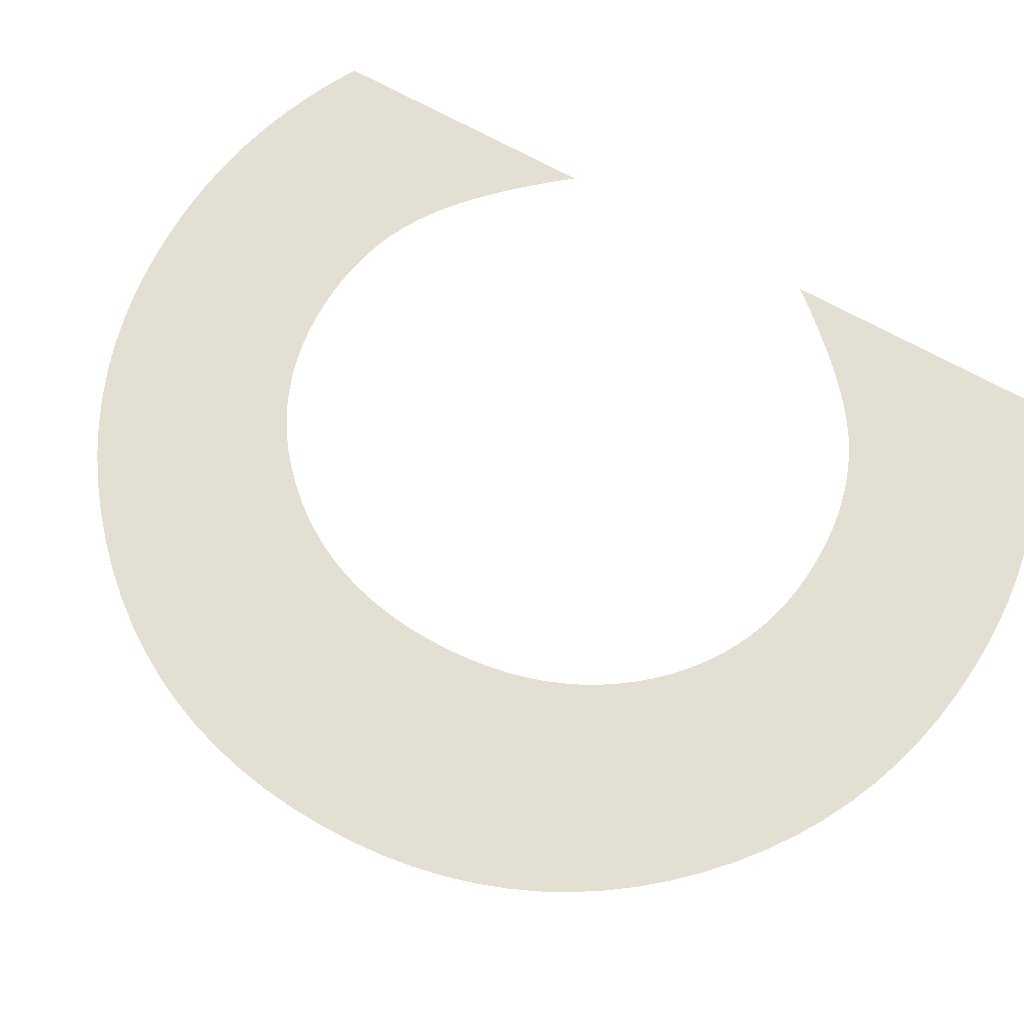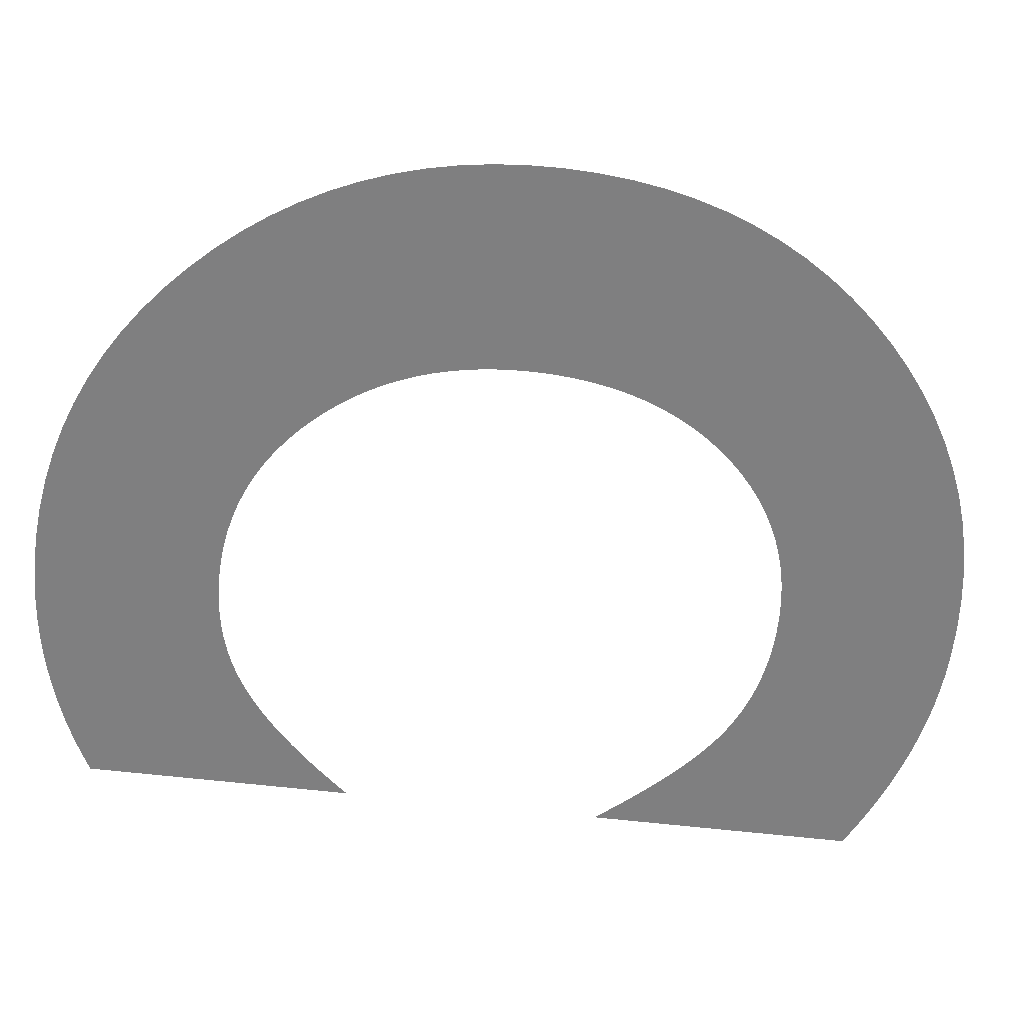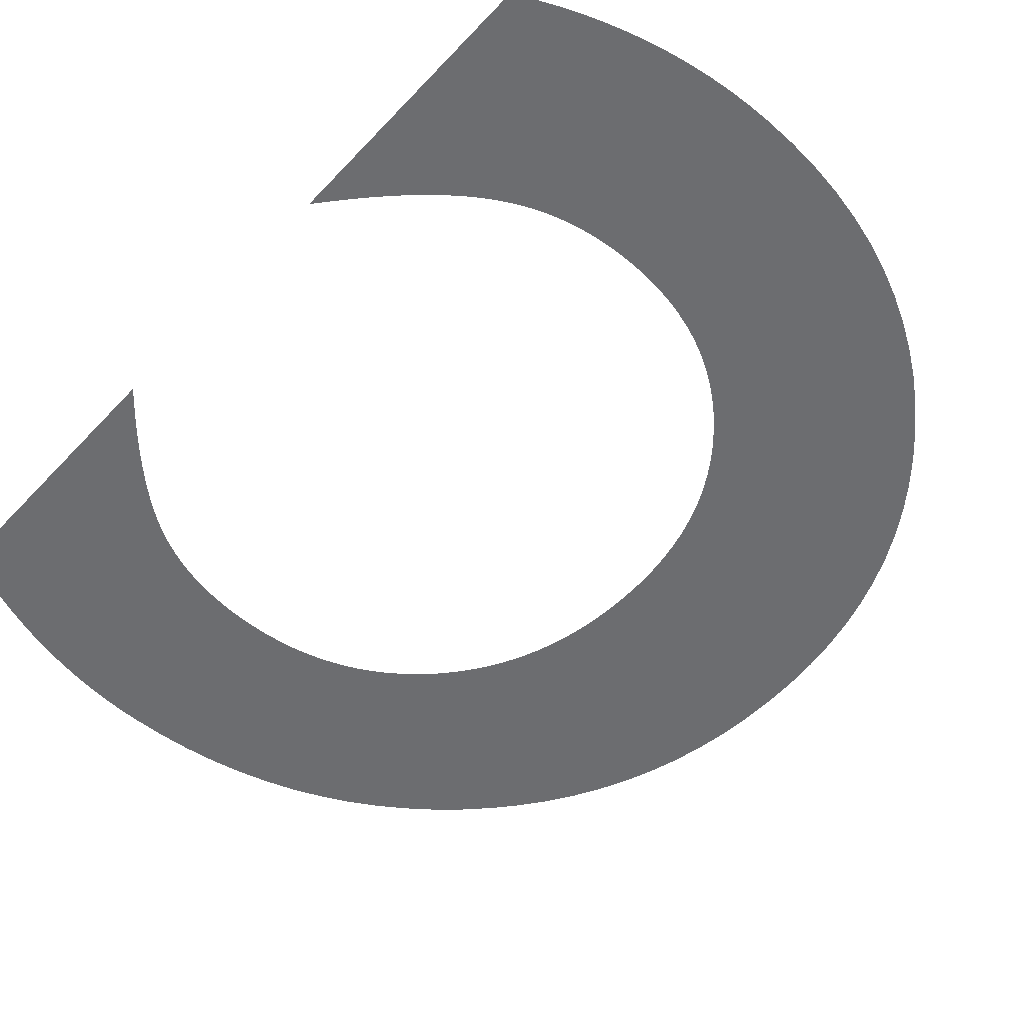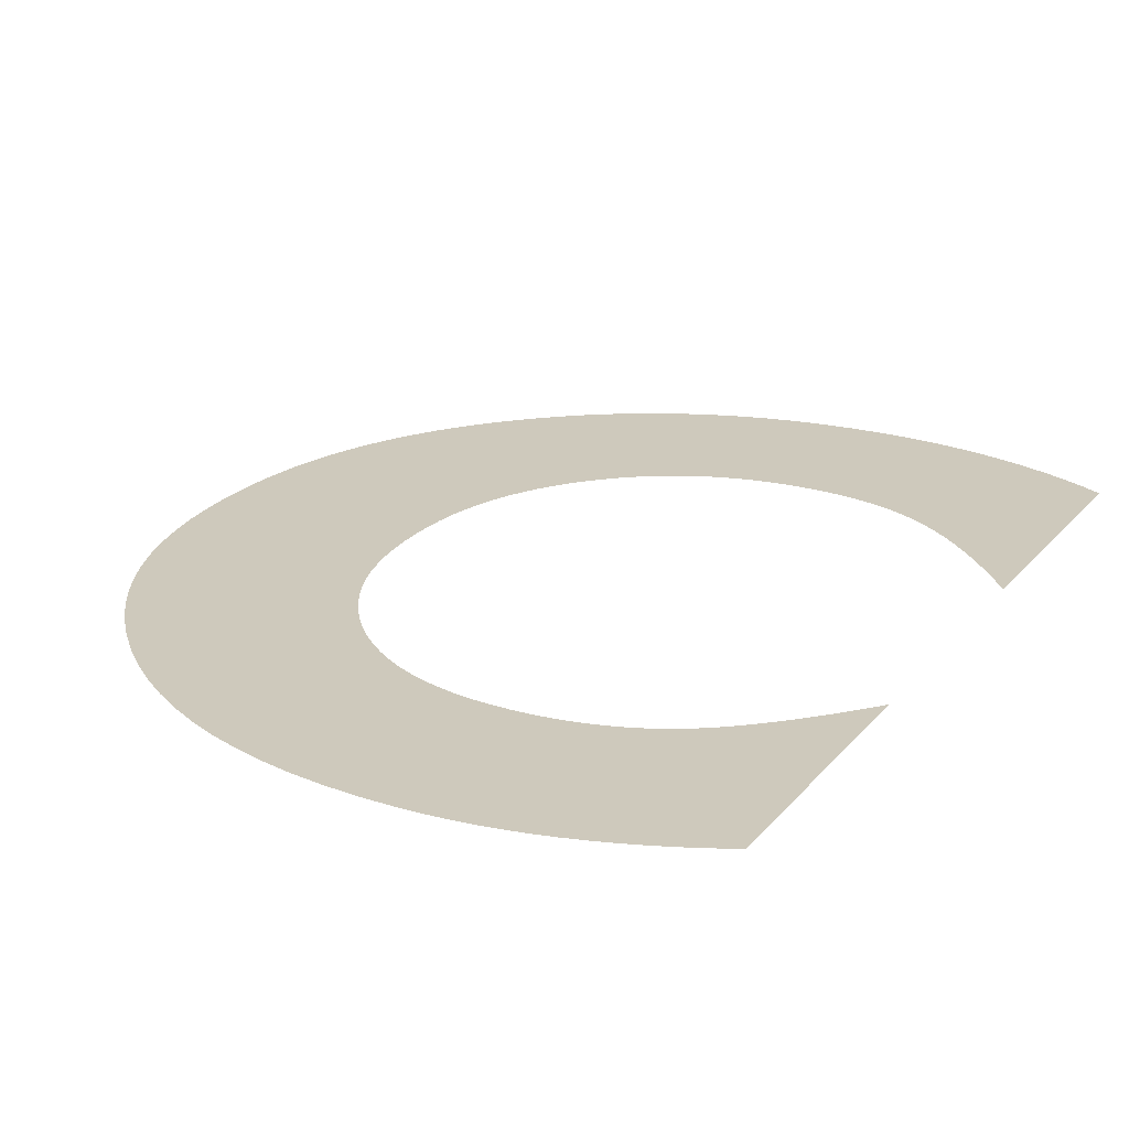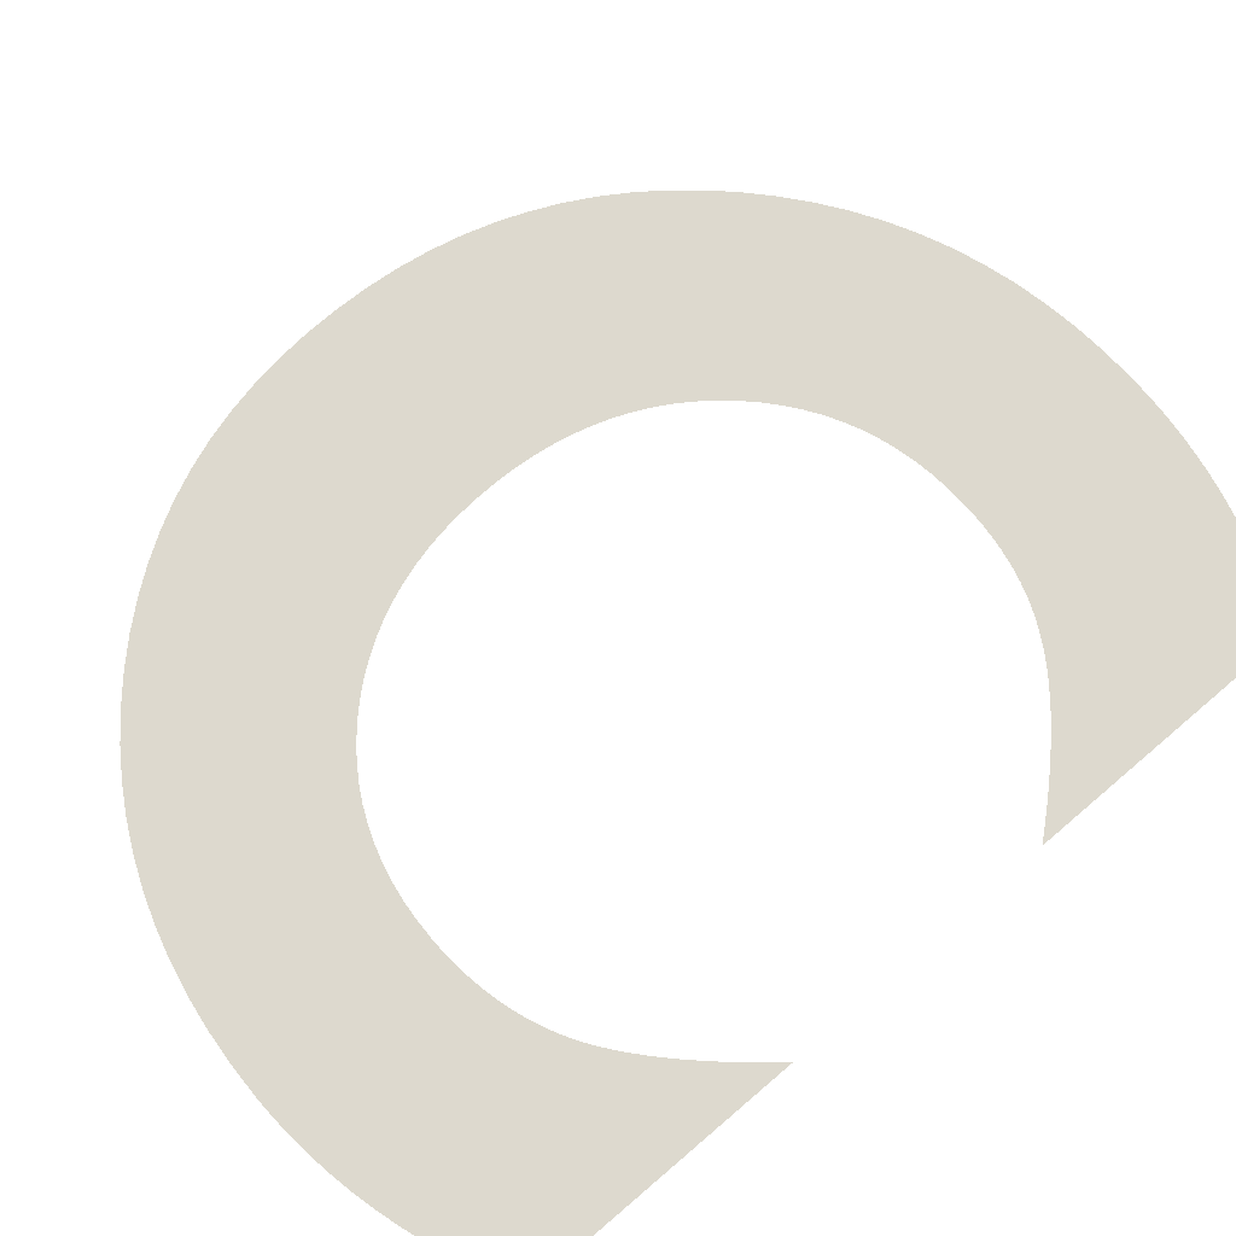
<metadata>
{"format":"obj","ext":"obj","renderer":"f3d","projection":"perspective","resolution":1024,"background":"white","views":[{"elev":66.6,"azim":-60.2,"up":"+Z"},{"elev":-59.7,"azim":-96.9,"up":"+Z"},{"elev":-54.0,"azim":138.1,"up":"+Z"},{"elev":22.3,"azim":28.6,"up":"+Z"},{"elev":71.8,"azim":49.5,"up":"+Z"}]}
</metadata>
<code>
o Text
v 0.3267 0.3383 0
v 0.3267 0.2298 0
v 0.3221 0.2353 0
v 0.3175 0.2405 0
v 0.3131 0.2455 0
v 0.3087 0.2501 0
v 0.3044 0.2545 0
v 0.3002 0.2585 0
v 0.296 0.2623 0
v 0.292 0.2657 0
v 0.288 0.2689 0
v 0.2841 0.2718 0
v 0.2803 0.2743 0
v 0.2766 0.2766 0
v 0.2729 0.2787 0
v 0.2691 0.2806 0
v 0.2652 0.2823 0
v 0.2612 0.2838 0
v 0.2571 0.2852 0
v 0.2529 0.2864 0
v 0.2486 0.2874 0
v 0.2442 0.2882 0
v 0.2396 0.2888 0
v 0.235 0.2893 0
v 0.2303 0.2896 0
v 0.2254 0.2897 0
v 0.2178 0.2894 0
v 0.2105 0.2888 0
v 0.2033 0.2876 0
v 0.1964 0.2861 0
v 0.1897 0.284 0
v 0.1832 0.2816 0
v 0.1769 0.2787 0
v 0.1709 0.2753 0
v 0.165 0.2715 0
v 0.1594 0.2672 0
v 0.154 0.2625 0
v 0.1488 0.2574 0
v 0.1439 0.2519 0
v 0.1395 0.2461 0
v 0.1355 0.2402 0
v 0.1319 0.234 0
v 0.1287 0.2276 0
v 0.126 0.221 0
v 0.1236 0.2141 0
v 0.1217 0.207 0
v 0.1202 0.1997 0
v 0.1192 0.1922 0
v 0.1185 0.1844 0
v 0.1183 0.1764 0
v 0.1185 0.1682 0
v 0.1191 0.1603 0
v 0.1202 0.1527 0
v 0.1216 0.1452 0
v 0.1234 0.1381 0
v 0.1257 0.1311 0
v 0.1283 0.1244 0
v 0.1314 0.118 0
v 0.1349 0.1118 0
v 0.1387 0.1059 0
v 0.143 0.1002 0
v 0.1477 0.09474 0
v 0.1528 0.08964 0
v 0.1581 0.08498 0
v 0.1636 0.08076 0
v 0.1694 0.07699 0
v 0.1754 0.07366 0
v 0.1816 0.07078 0
v 0.188 0.06834 0
v 0.1947 0.06634 0
v 0.2016 0.06479 0
v 0.2087 0.06368 0
v 0.216 0.06302 0
v 0.2236 0.0628 0
v 0.2284 0.06288 0
v 0.2332 0.06315 0
v 0.2379 0.06359 0
v 0.2424 0.06421 0
v 0.2469 0.065 0
v 0.2513 0.06597 0
v 0.2555 0.06712 0
v 0.2597 0.06844 0
v 0.2638 0.06994 0
v 0.2678 0.07162 0
v 0.2717 0.07347 0
v 0.2755 0.0755 0
v 0.2792 0.07772 0
v 0.283 0.08026 0
v 0.2869 0.08312 0
v 0.2909 0.08631 0
v 0.295 0.08982 0
v 0.2992 0.09365 0
v 0.3035 0.0978 0
v 0.3079 0.1023 0
v 0.3125 0.1071 0
v 0.3171 0.1122 0
v 0.3218 0.1176 0
v 0.3267 0.1234 0
v 0.3267 0.01561 0
v 0.3184 0.01149 0
v 0.3101 0.007733 0
v 0.3018 0.004333 0
v 0.2935 0.001291 0
v 0.2852 -0.001394 -0
v 0.277 -0.003721 -0
v 0.2687 -0.005689 -0
v 0.2604 -0.0073 -0
v 0.2521 -0.008553 -0
v 0.2438 -0.009447 -0
v 0.2355 -0.009984 -0
v 0.2272 -0.01016 -0
v 0.2137 -0.009795 -0
v 0.2006 -0.008691 -0
v 0.1879 -0.006851 -0
v 0.1755 -0.004275 -0
v 0.1635 -0.000963 -0
v 0.1519 0.003085 0
v 0.1407 0.00787 0
v 0.1298 0.01339 0
v 0.1193 0.01965 0
v 0.1092 0.02664 0
v 0.0994 0.03437 0
v 0.09002 0.04283 0
v 0.08121 0.0519 0
v 0.07316 0.06133 0
v 0.06588 0.07112 0
v 0.05937 0.08127 0
v 0.05362 0.09177 0
v 0.04864 0.1026 0
v 0.04442 0.1139 0
v 0.04098 0.1254 0
v 0.03829 0.1374 0
v 0.03638 0.1497 0
v 0.03523 0.1623 0
v 0.03485 0.1753 0
v 0.03523 0.1883 0
v 0.0364 0.201 0
v 0.03834 0.2133 0
v 0.04106 0.2253 0
v 0.04455 0.237 0
v 0.04882 0.2483 0
v 0.05387 0.2592 0
v 0.05969 0.2699 0
v 0.06629 0.2801 0
v 0.07366 0.2901 0
v 0.08182 0.2996 0
v 0.09074 0.3089 0
v 0.1002 0.3176 0
v 0.1101 0.3255 0
v 0.1203 0.3327 0
v 0.1308 0.3391 0
v 0.1417 0.3448 0
v 0.153 0.3497 0
v 0.1646 0.3539 0
v 0.1766 0.3573 0
v 0.1889 0.3599 0
v 0.2016 0.3618 0
v 0.2146 0.363 0
v 0.2279 0.3633 0
v 0.2366 0.3632 0
v 0.2452 0.3626 0
v 0.2537 0.3618 0
v 0.2621 0.3606 0
v 0.2705 0.359 0
v 0.2788 0.3571 0
v 0.287 0.3548 0
v 0.2951 0.3522 0
v 0.3031 0.3493 0
v 0.311 0.3459 0
v 0.3189 0.3423 0
f 158 160 159
f 158 161 160
f 157 161 158
f 157 162 161
f 156 162 157
f 156 163 162
f 156 164 163
f 155 164 156
f 155 165 164
f 154 165 155
f 154 166 165
f 154 167 166
f 153 167 154
f 153 168 167
f 152 168 153
f 152 169 168
f 152 170 169
f 151 170 152
f 151 1 170
f 150 1 151
f 26 1 150
f 25 1 26
f 24 1 25
f 23 1 24
f 22 1 23
f 21 1 22
f 20 1 21
f 19 1 20
f 18 1 19
f 17 1 18
f 16 1 17
f 15 1 16
f 14 1 15
f 13 1 14
f 12 1 13
f 11 1 12
f 10 1 11
f 9 1 10
f 8 1 9
f 7 1 8
f 6 1 7
f 5 1 6
f 4 1 5
f 3 1 4
f 2 1 3
f 149 26 150
f 148 26 149
f 147 26 148
f 146 26 147
f 145 26 146
f 144 27 145
f 27 26 145
f 144 28 27
f 144 29 28
f 144 30 29
f 144 31 30
f 144 32 31
f 144 33 32
f 143 33 144
f 143 34 33
f 143 35 34
f 143 36 35
f 142 36 143
f 142 37 36
f 142 38 37
f 141 38 142
f 141 39 38
f 141 40 39
f 140 40 141
f 140 41 40
f 140 42 41
f 139 42 140
f 139 43 42
f 139 44 43
f 138 44 139
f 138 45 44
f 138 46 45
f 137 46 138
f 137 47 46
f 136 47 137
f 136 48 47
f 136 49 48
f 135 49 136
f 135 50 49
f 135 51 50
f 134 51 135
f 134 52 51
f 133 52 134
f 133 53 52
f 133 54 53
f 132 54 133
f 132 55 54
f 132 56 55
f 131 56 132
f 131 57 56
f 130 57 131
f 130 58 57
f 97 99 98
f 130 59 58
f 96 99 97
f 129 59 130
f 95 99 96
f 129 60 59
f 94 99 95
f 129 61 60
f 128 61 129
f 93 99 94
f 128 62 61
f 92 99 93
f 128 63 62
f 91 99 92
f 127 63 128
f 90 99 91
f 127 64 63
f 89 99 90
f 127 65 64
f 88 99 89
f 126 65 127
f 126 66 65
f 87 99 88
f 86 99 87
f 126 67 66
f 85 99 86
f 126 68 67
f 84 99 85
f 83 99 84
f 125 68 126
f 125 69 68
f 82 99 83
f 81 99 82
f 125 70 69
f 80 99 81
f 125 71 70
f 79 99 80
f 78 99 79
f 125 72 71
f 77 99 78
f 125 73 72
f 76 99 77
f 75 99 76
f 125 74 73
f 74 99 75
f 125 99 74
f 124 99 125
f 123 99 124
f 122 99 123
f 121 99 122
f 120 99 121
f 119 99 120
f 119 100 99
f 118 100 119
f 118 101 100
f 117 101 118
f 117 102 101
f 117 103 102
f 116 103 117
f 116 104 103
f 115 104 116
f 115 105 104
f 115 106 105
f 114 106 115
f 114 107 106
f 113 107 114
f 113 108 107
f 113 109 108
f 112 109 113
f 112 110 109
f 111 110 112

</code>
